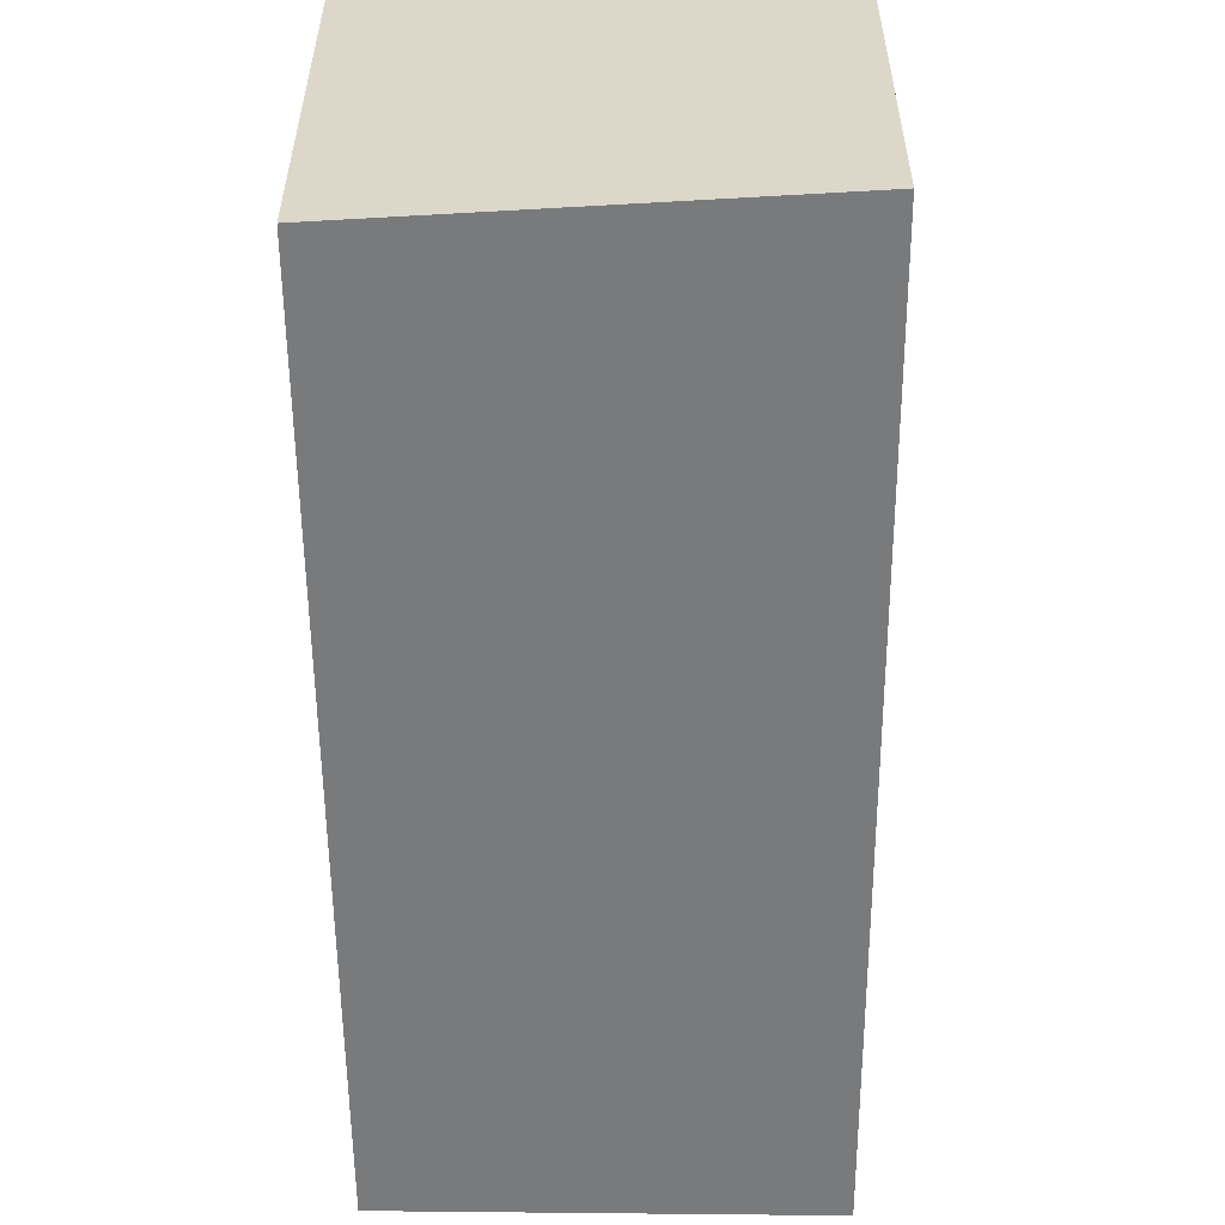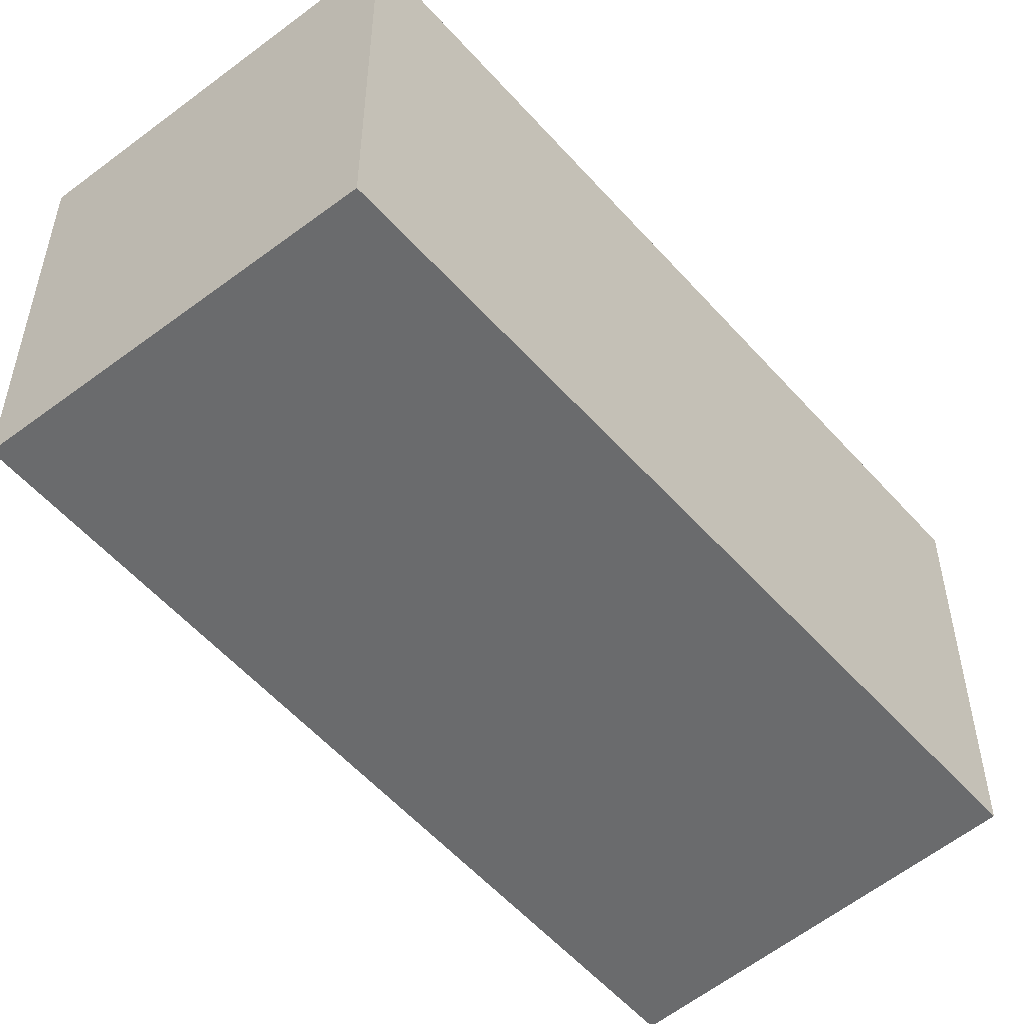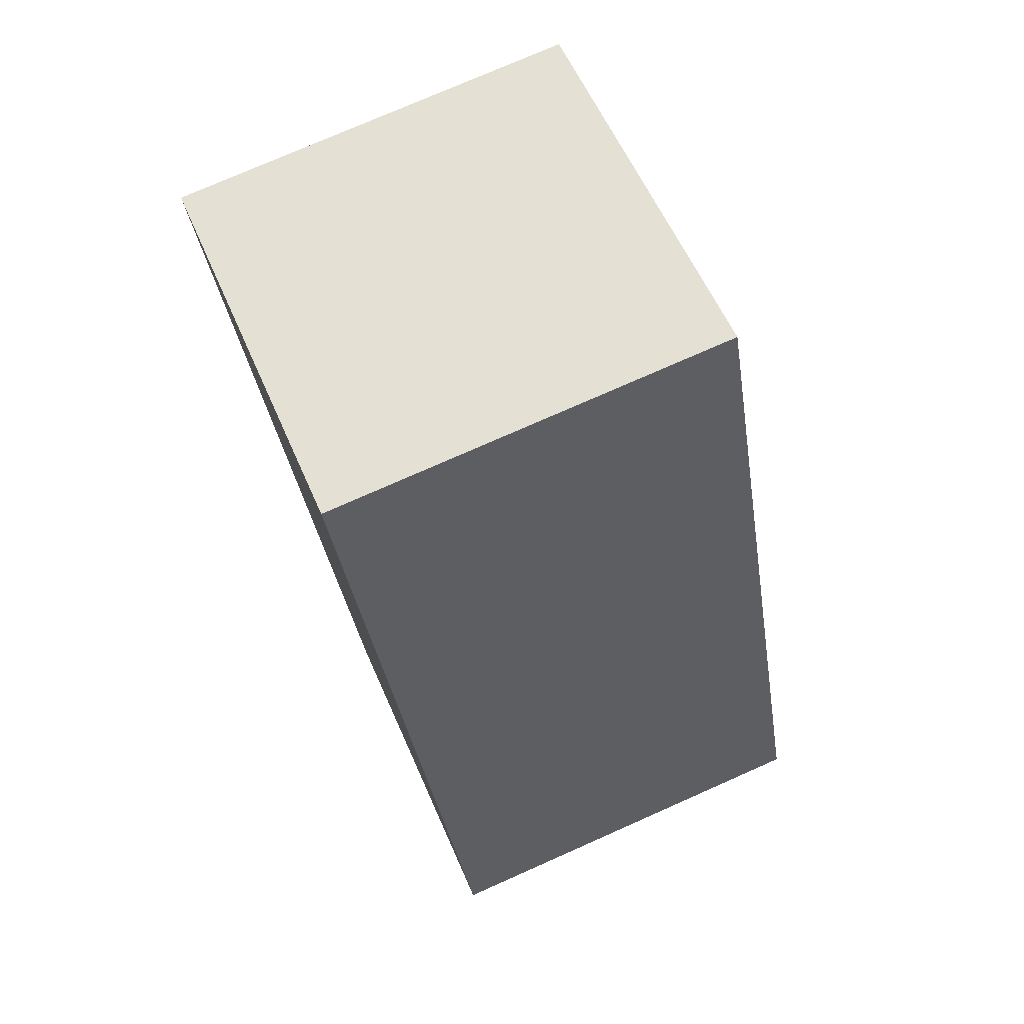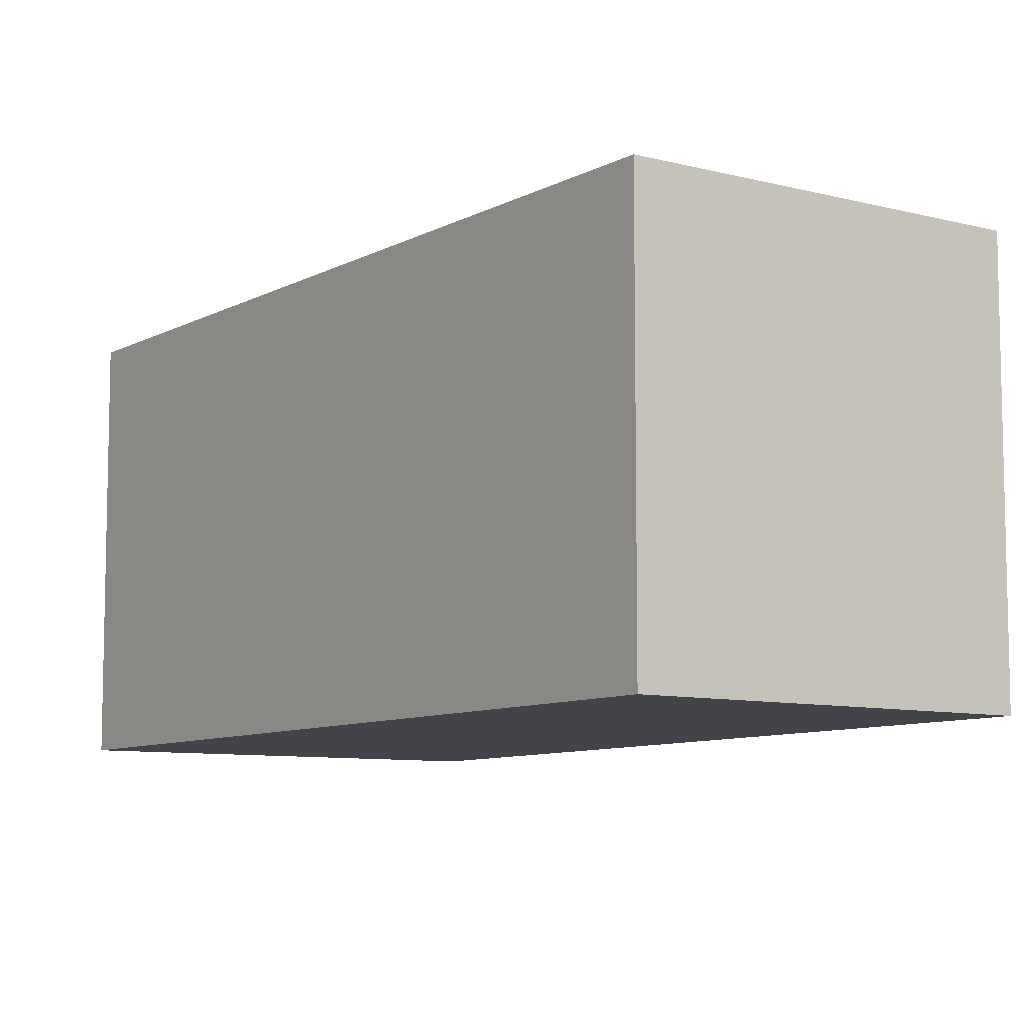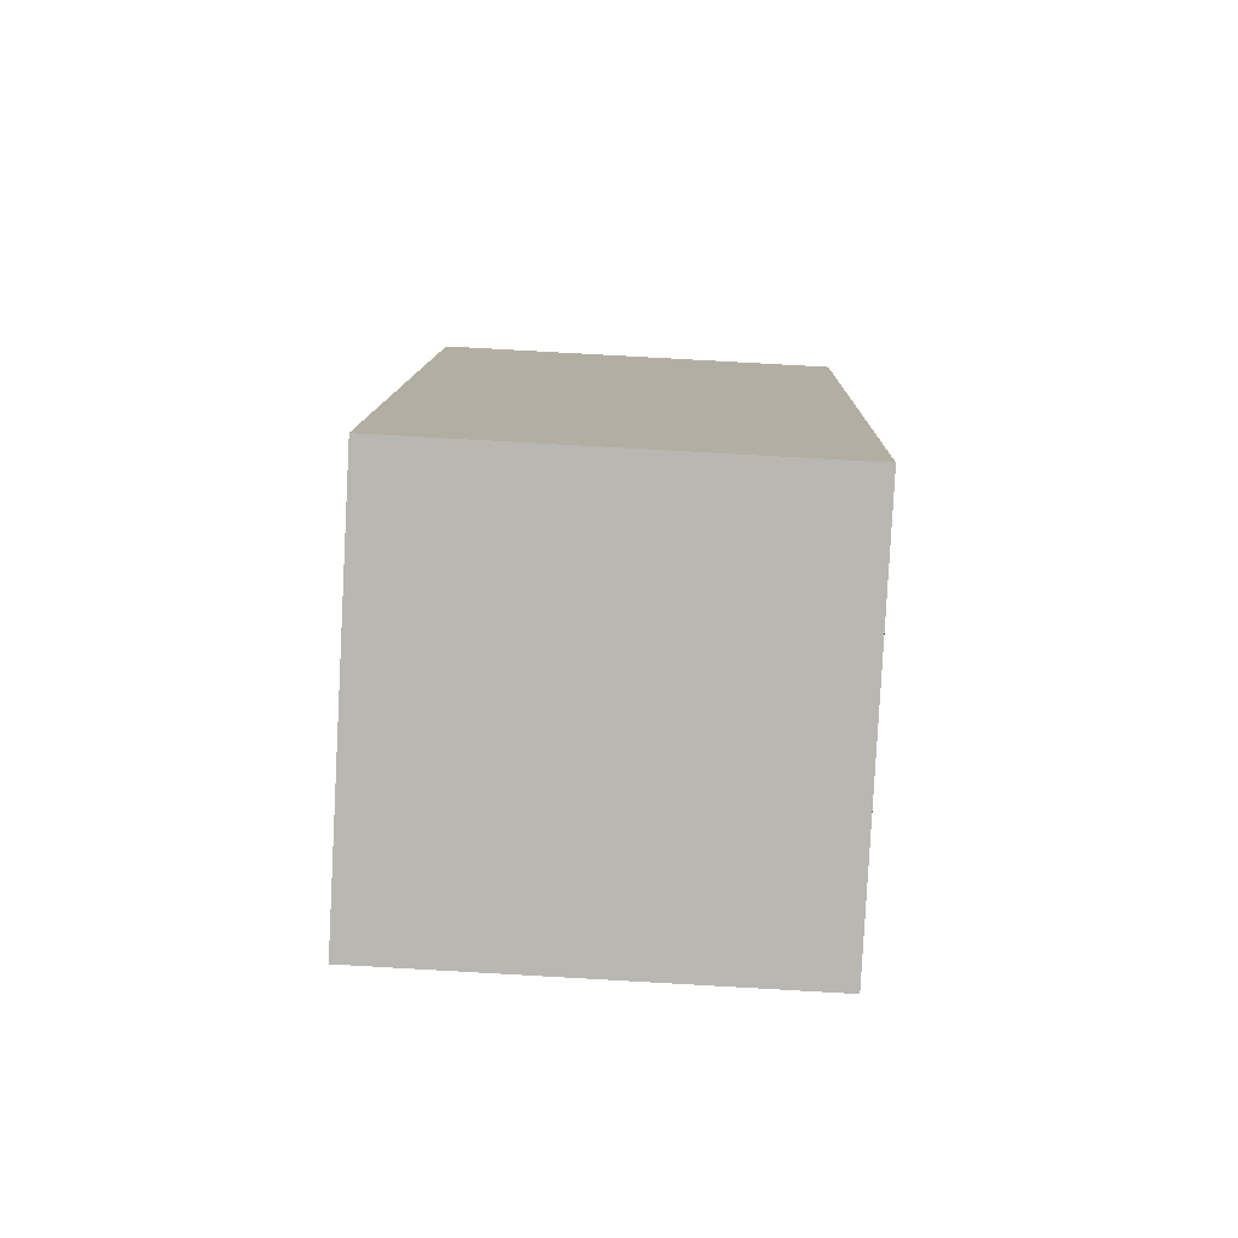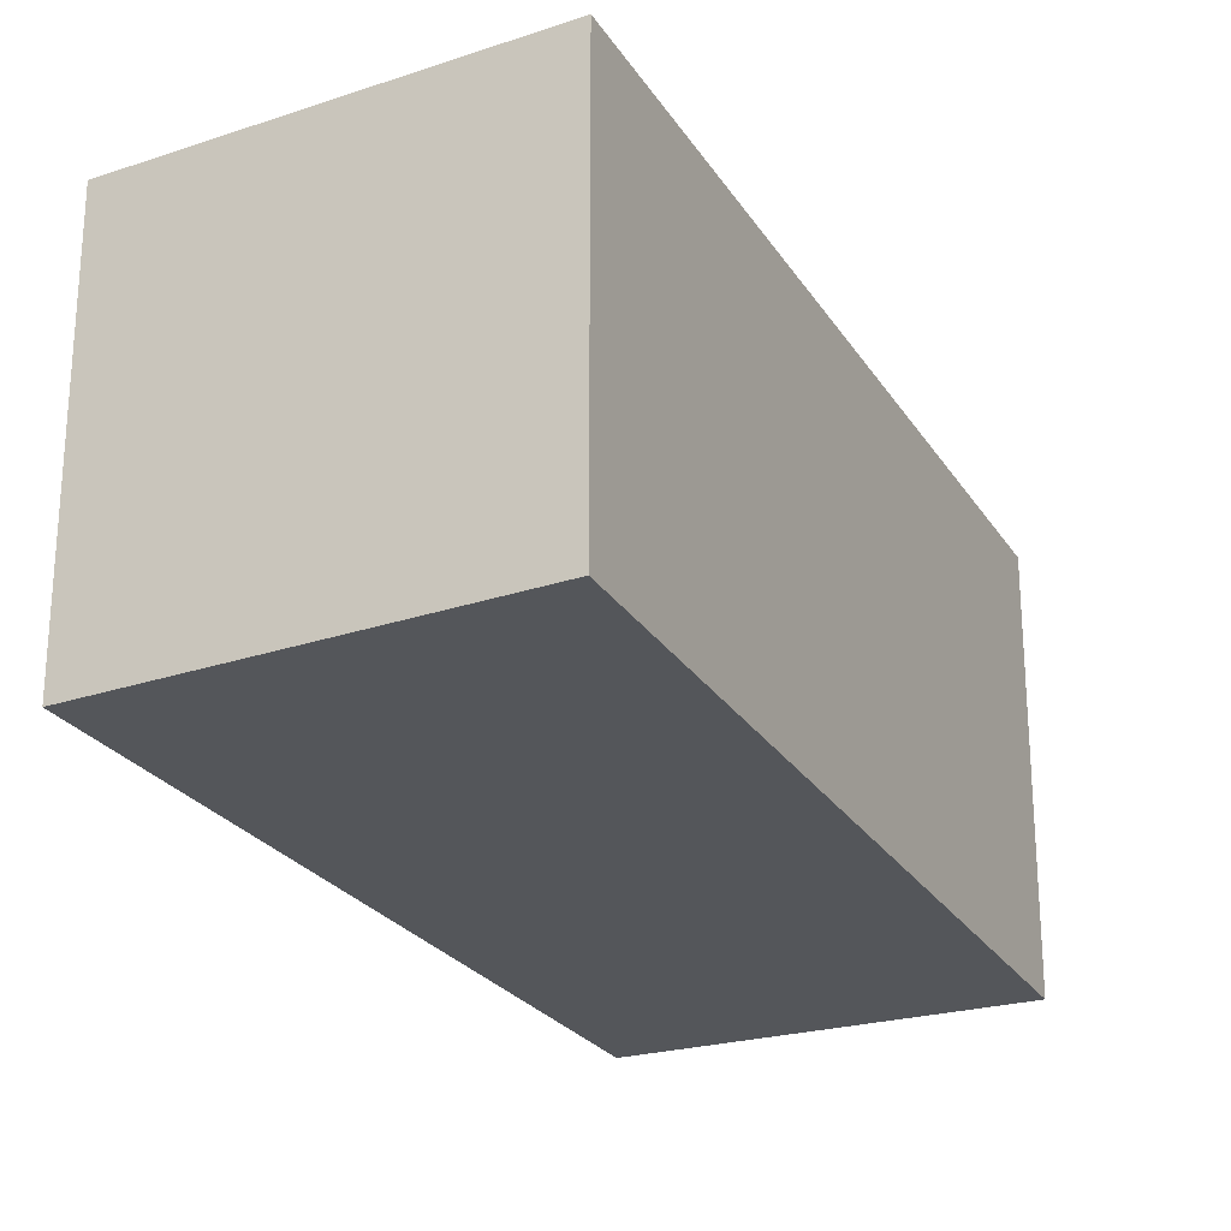
<metadata>
{"format":"obj","ext":"obj","renderer":"f3d","projection":"perspective","resolution":1024,"background":"white","views":[{"elev":-58.0,"azim":21.8,"up":"+Y"},{"elev":-53.2,"azim":-118.8,"up":"+Y"},{"elev":75.7,"azim":-113.9,"up":"+Z"},{"elev":-8.5,"azim":166.9,"up":"+Y"},{"elev":79.6,"azim":93.2,"up":"+Z"},{"elev":-25.4,"azim":47.0,"up":"+Y"}]}
</metadata>
<code>
v  1.508 2.044 3.977
v  1.801 2.044 -0.748
v  0 2.044 1.252e-16
v  3.448 2.044 3.332
v  1.801 4.58e-17 -0.748
v  0 0 0
v  1.508 -2.435e-16 3.977
v  3.448 -2.04e-16 3.332
g defaultobject
f 1 2 3
f 2 1 4
f 5 3 2
f 3 5 6
f 6 1 3
f 1 6 7
f 7 4 1
f 4 7 8
f 8 2 4
f 2 8 5
f 8 6 5
f 6 8 7

</code>
